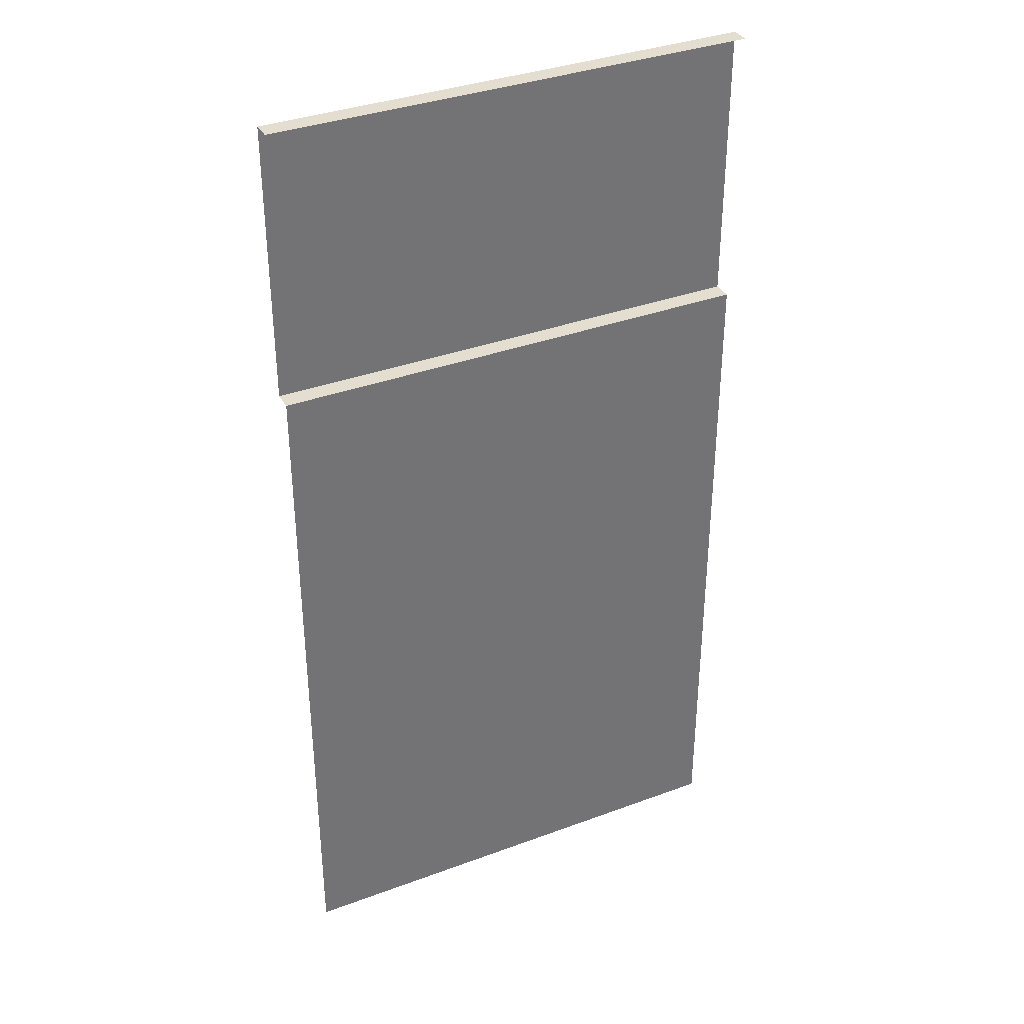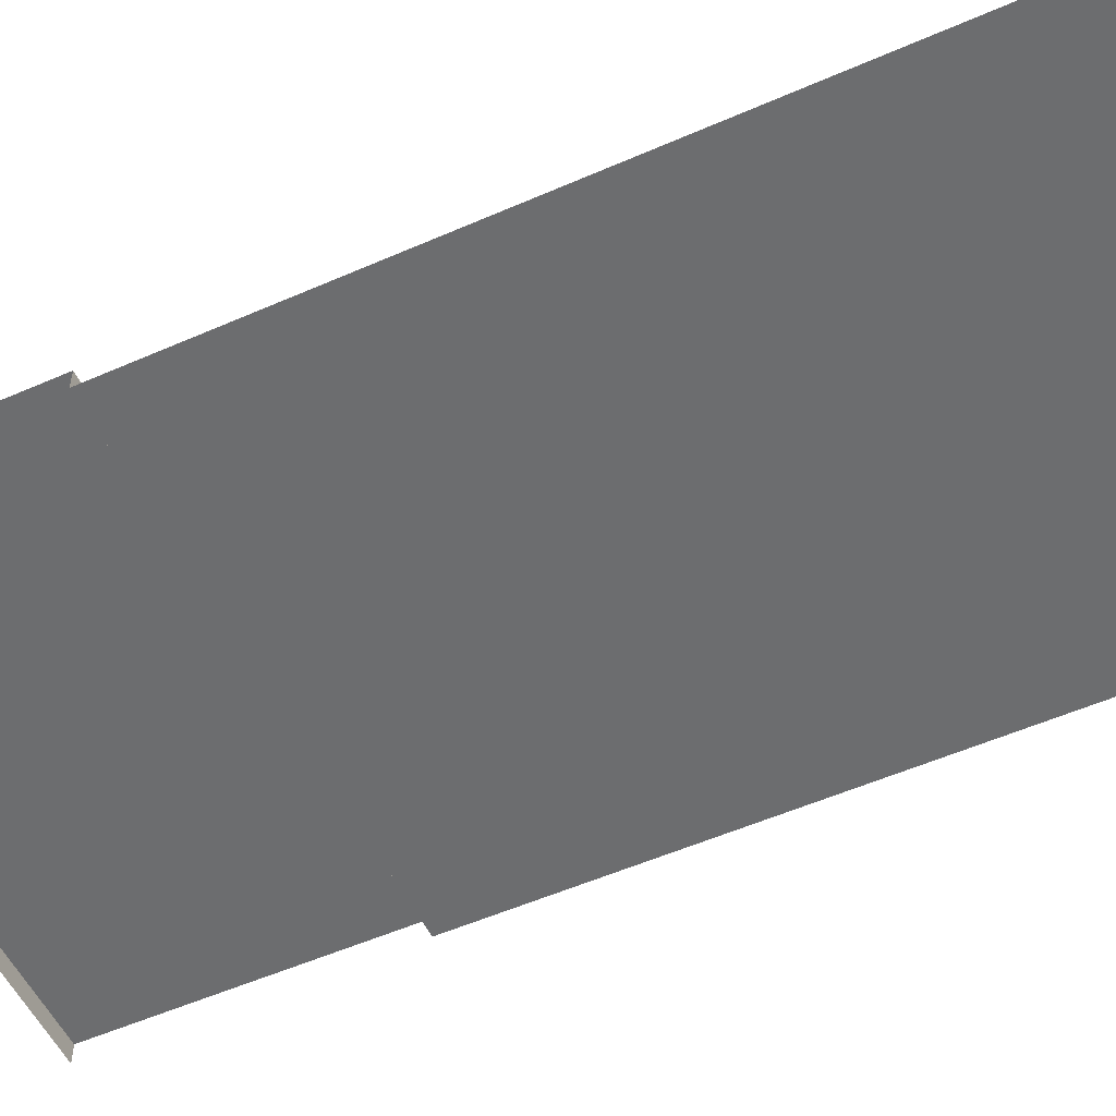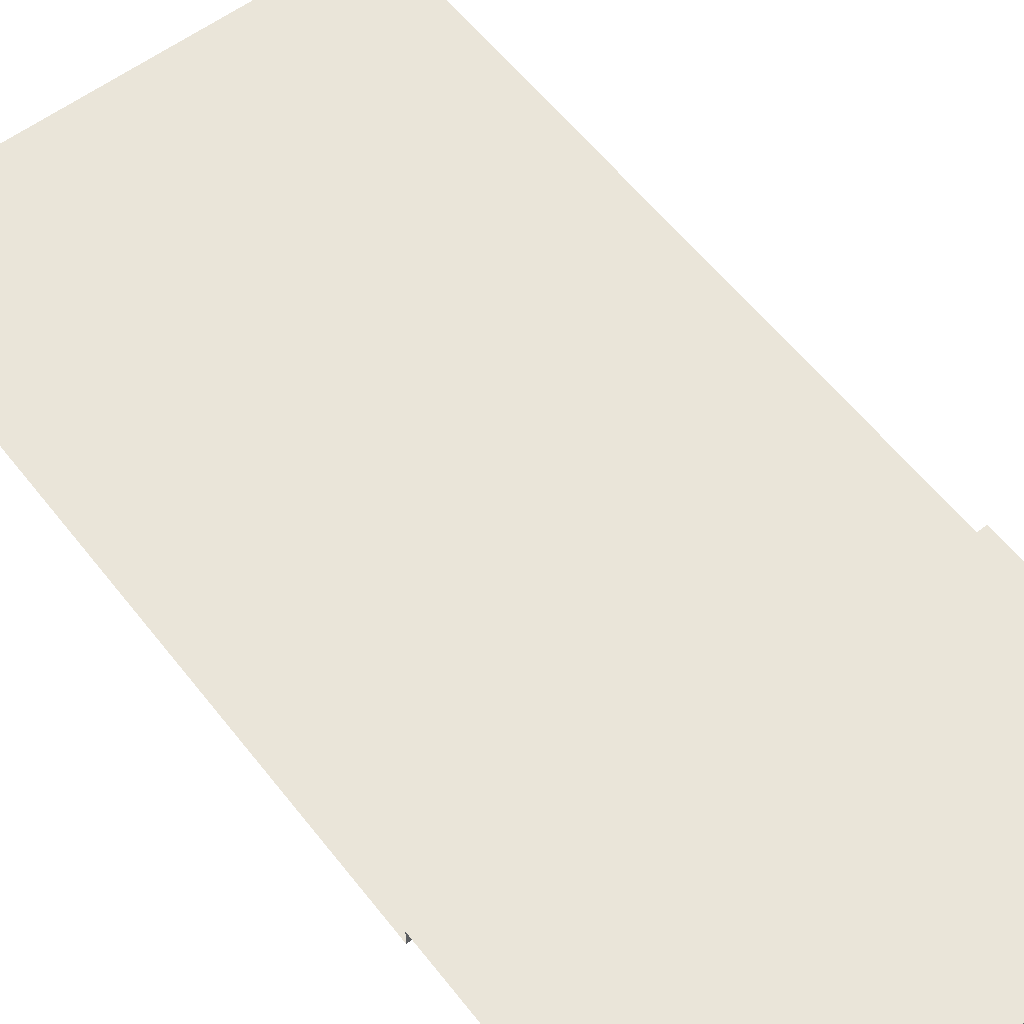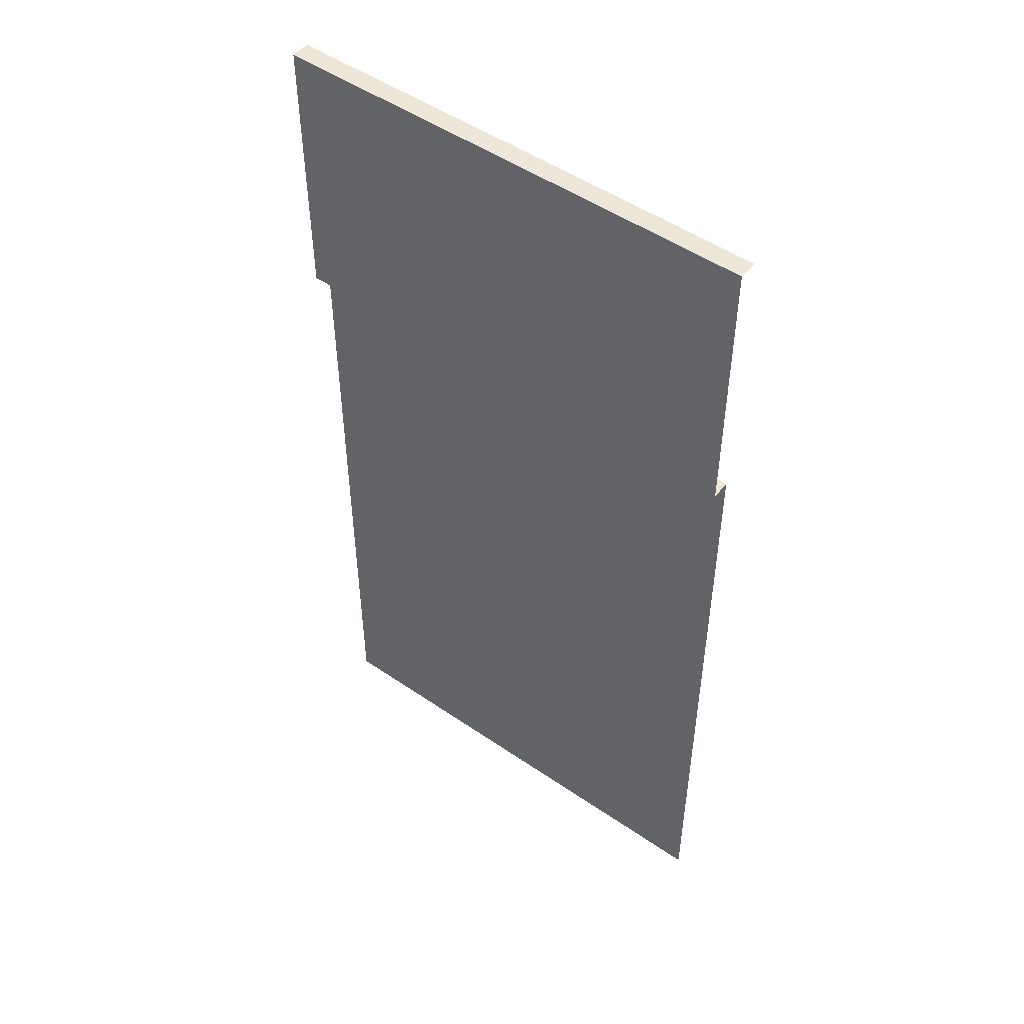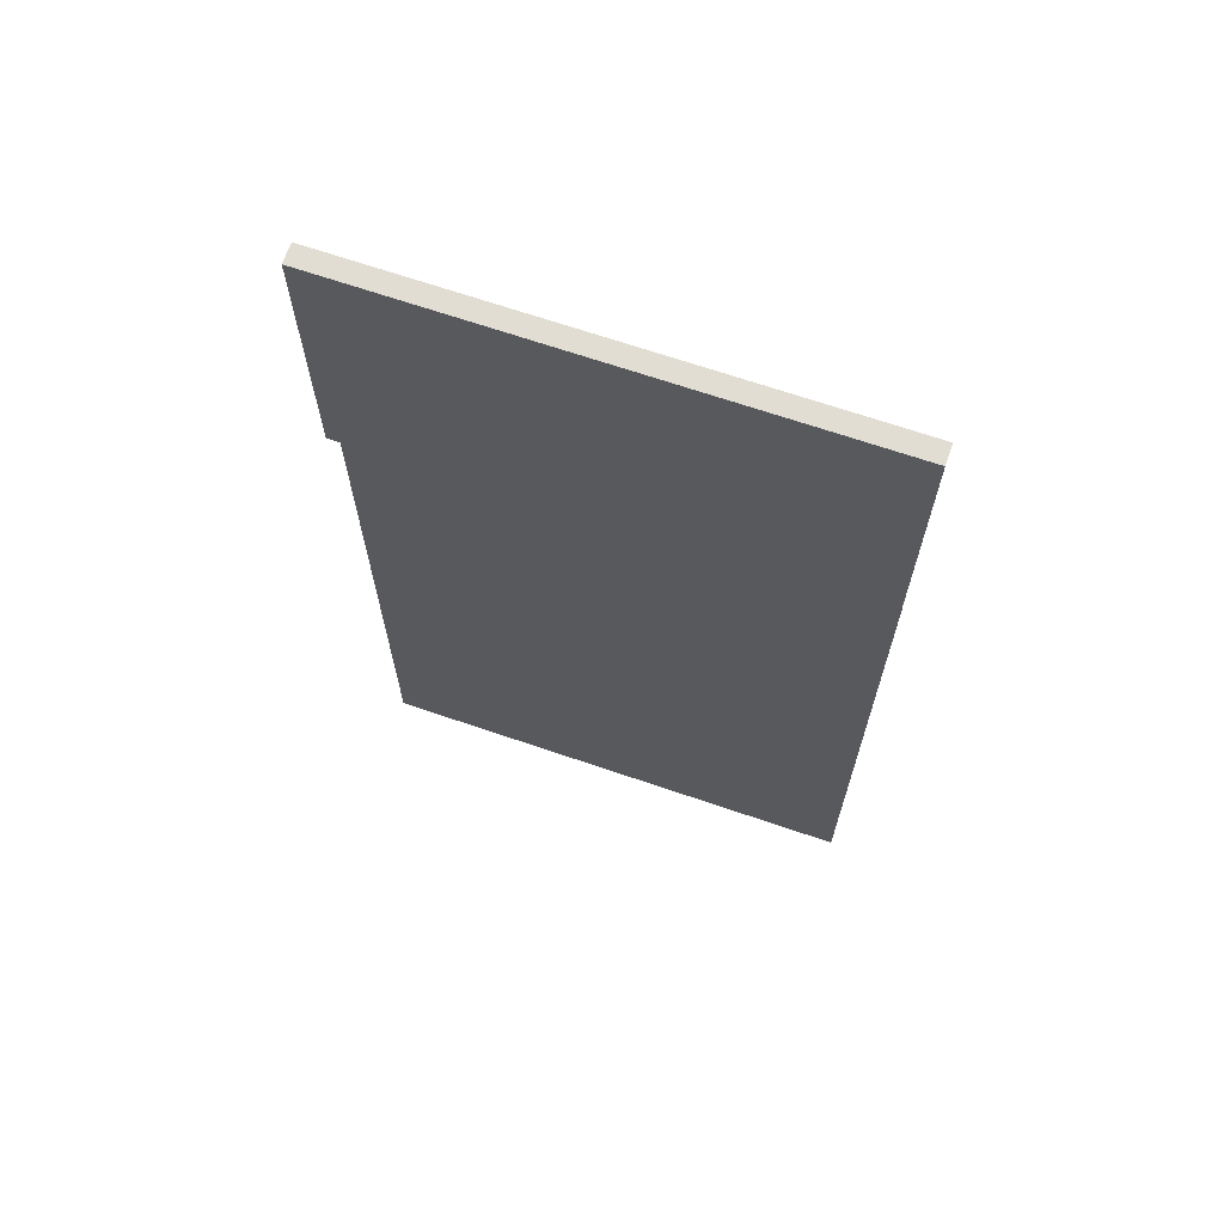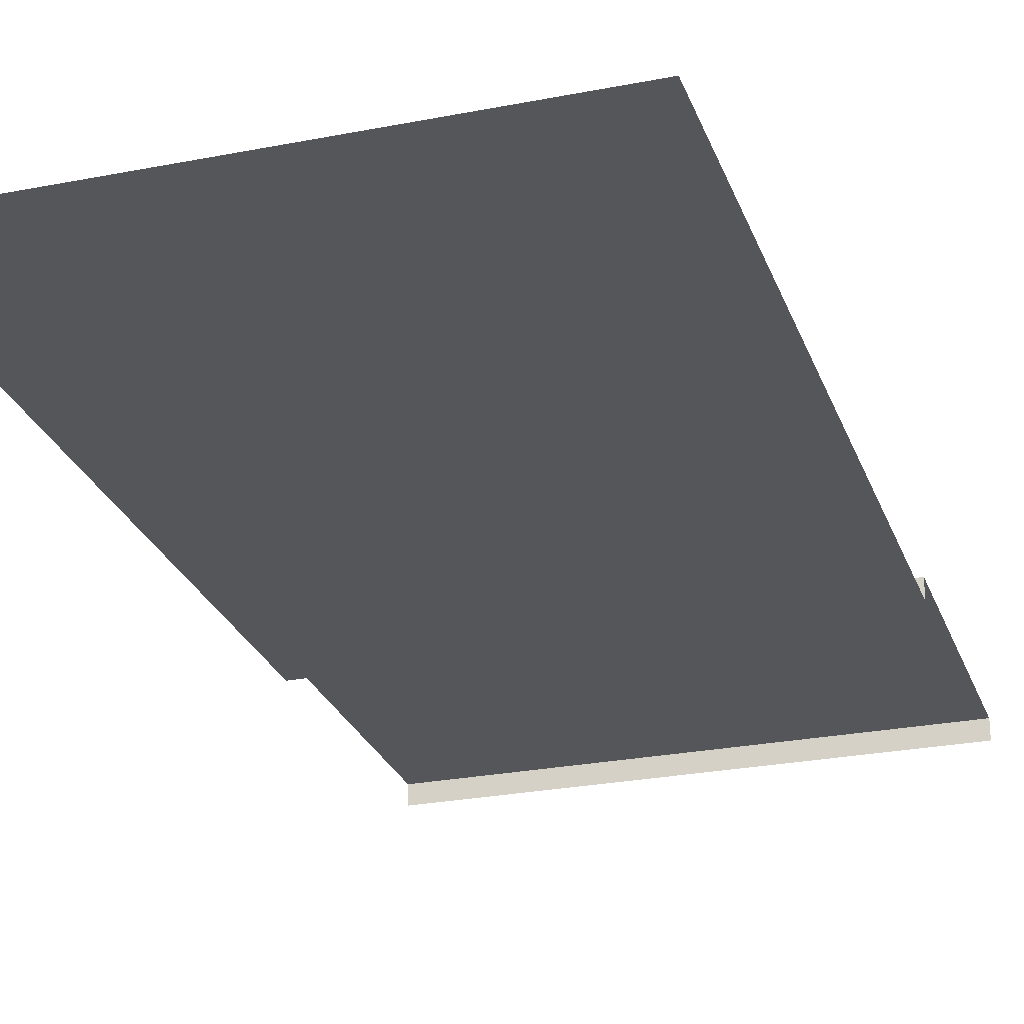
<metadata>
{"format":"obj","ext":"obj","renderer":"f3d","projection":"perspective","resolution":1024,"background":"white","views":[{"elev":35.8,"azim":-26.0,"up":"+Z"},{"elev":-53.9,"azim":115.1,"up":"+Y"},{"elev":58.1,"azim":-37.6,"up":"+Y"},{"elev":50.2,"azim":-143.0,"up":"+Z"},{"elev":68.2,"azim":-161.1,"up":"+Z"},{"elev":-26.0,"azim":-162.6,"up":"+Y"}]}
</metadata>
<code>
v -1.272e-06 -0.1948 -10
v 1.482 -0.1948 -9.555
v -1.272e-06 -0.1948 -3.165
v 2.5 -0.1948 -3.165
v 1.482 -0.1948 -10
v 3.518 -0.1948 -10
v 3.518 -0.1948 -9.555
v 1.482 -0.1948 -10
v 1.482 -0.1948 -9.555
v 2.5 -0.1948 -2.869
v 2.5 0 -2.869
v -1.272e-06 -0.1948 -2.869
v -1.272e-06 0 -2.869
v 2.5 0 -3.179e-06
v -1.272e-06 0 -3.179e-06
v 2.5 0 -2.869
v -1.272e-06 0 -2.869
v -1.272e-06 -0.1948 -2.869
v -1.272e-06 -0.1948 -3.165
v 2.5 -0.1948 -2.869
v 2.5 -0.1948 -3.165
v 5 0 -3.179e-06
v 2.5 0 -3.179e-06
v 5 0 -2.869
v 2.5 0 -2.869
v 5 -0.1948 -2.869
v 5 0 -2.869
v 2.5 -0.1948 -2.869
v 2.5 0 -2.869
v 2.5 -0.1948 -3.165
v 5 -0.1948 -3.165
v 2.5 -0.1948 -2.869
v 5 -0.1948 -2.869
v 5 -0.1948 -3.165
v 2.5 -0.1948 -3.165
v 3.518 -0.1948 -9.555
v 5 -0.1948 -10
v 3.518 -0.1948 -10
v 2.5 0 -3.179e-06
v 2.5 -0.1948 -3.179e-06
v -1.272e-06 0 -3.179e-06
v -1.272e-06 -0.1948 -3.179e-06
v 5 0 -3.179e-06
v 5 -0.1948 -3.179e-06
v 2.5 0 -3.179e-06
v 2.5 -0.1948 -3.179e-06
v 1.482 -0.1948 -9.555
v 3.518 -0.1948 -9.555
v 2.5 -0.1948 -3.165
g road_straight_mesh_3139_105
f 1 3 2
f 2 3 4
f 1 2 5
f 6 8 7
f 7 8 9
f 10 12 11
f 11 12 13
f 14 16 15
f 15 16 17
f 18 20 19
f 19 20 21
f 22 24 23
f 23 24 25
f 26 28 27
f 27 28 29
f 30 32 31
f 31 32 33
f 34 36 35
f 37 36 34
f 37 38 36
f 39 41 40
f 40 41 42
f 43 45 44
f 44 45 46
f 47 49 48

</code>
